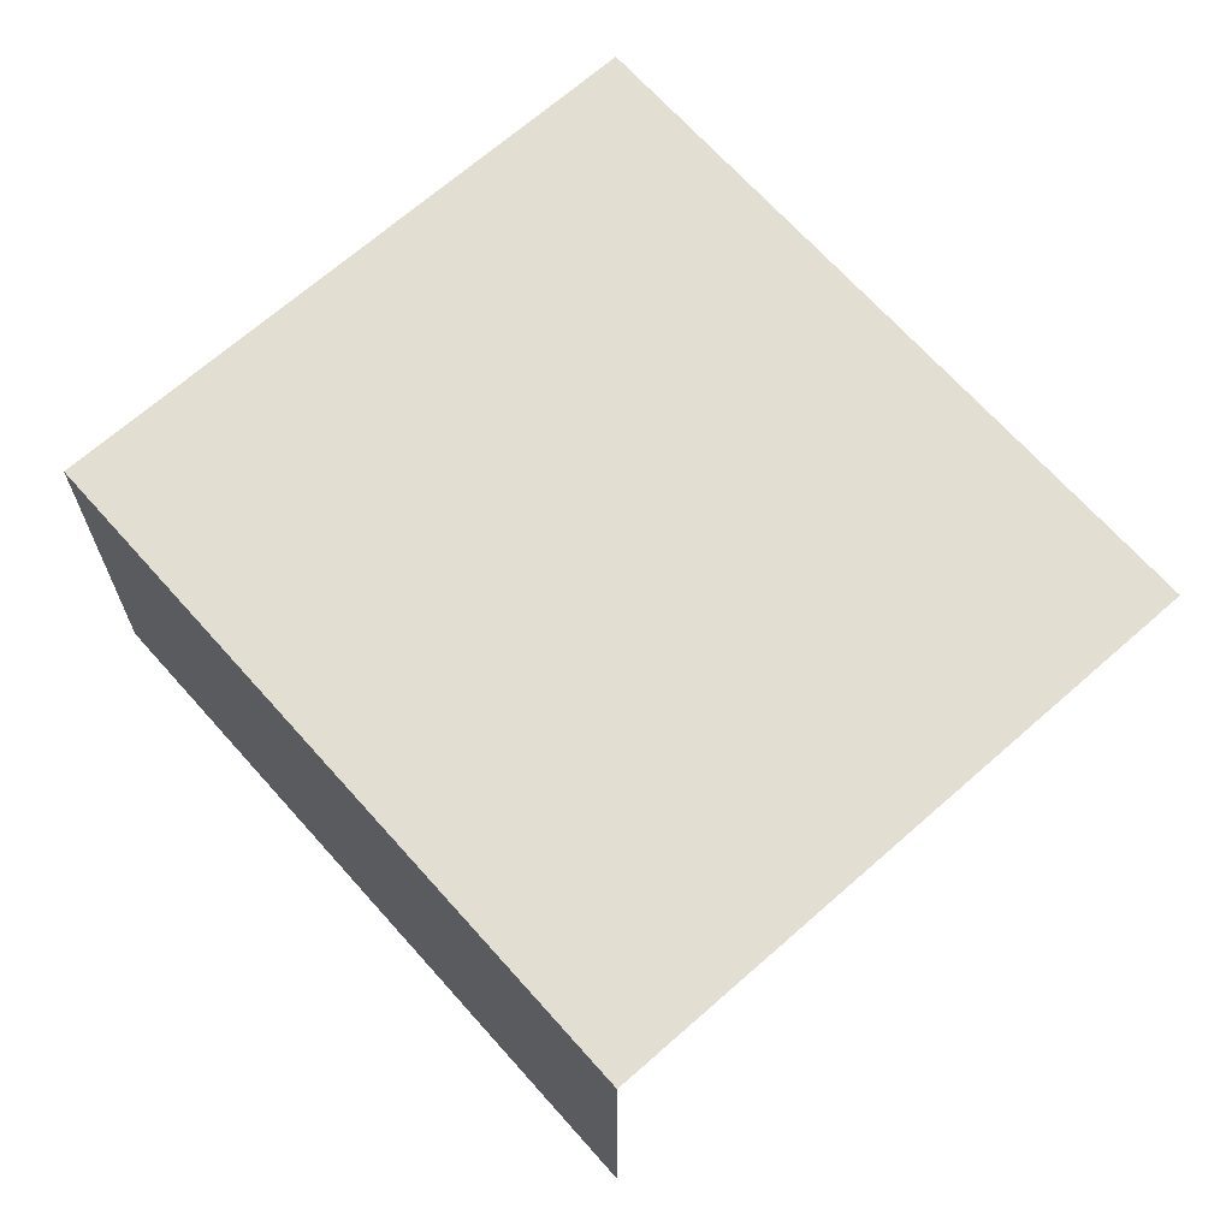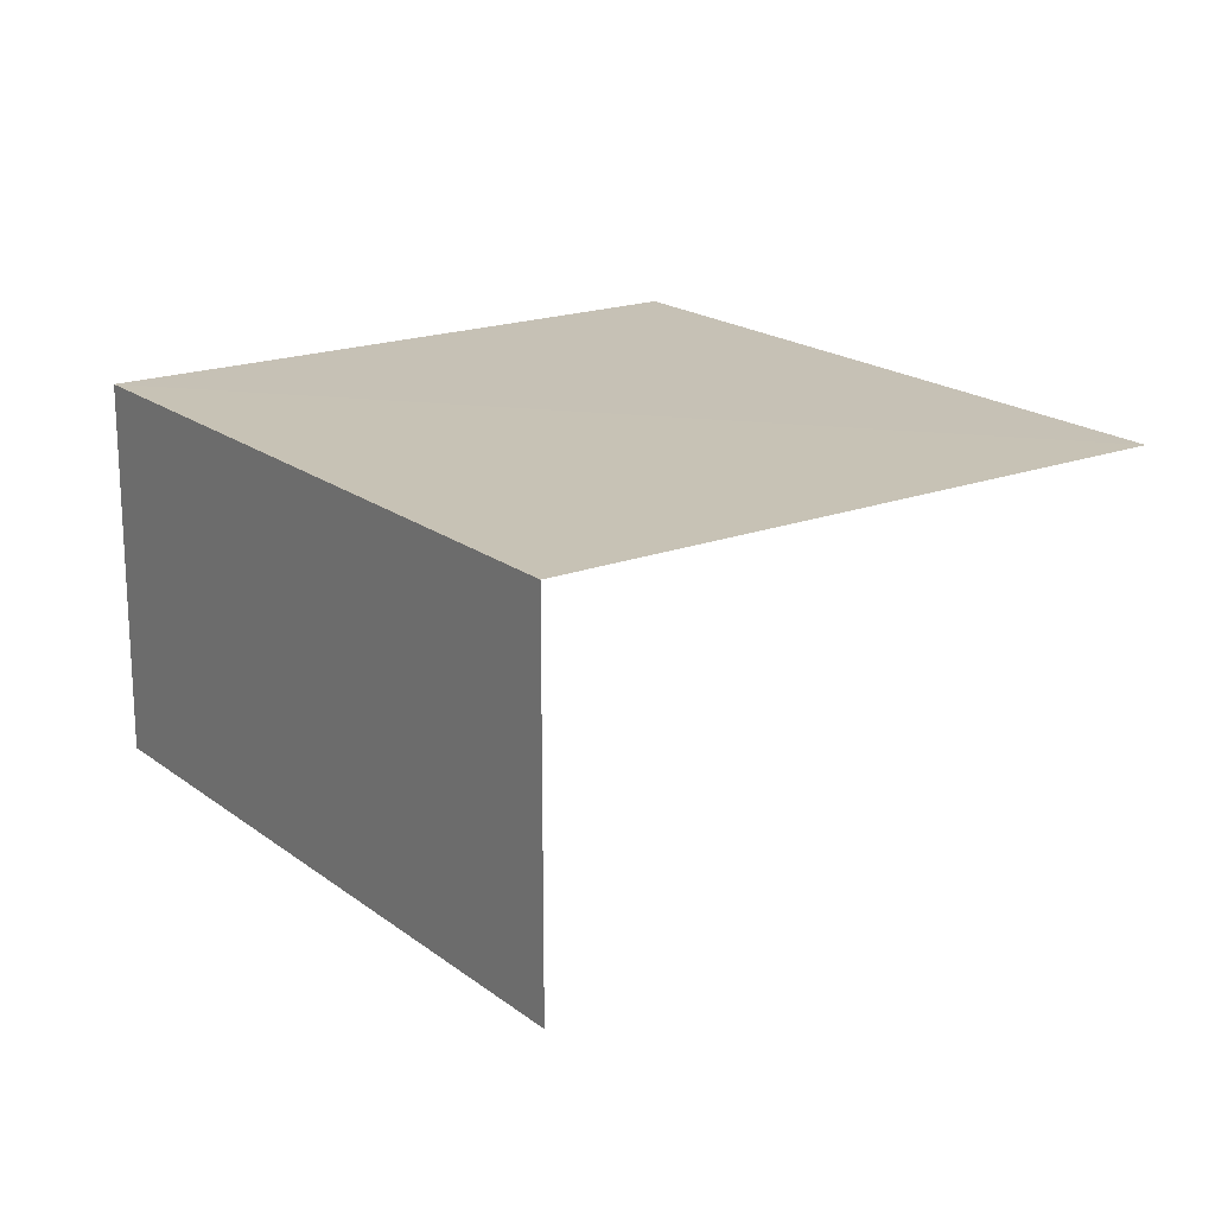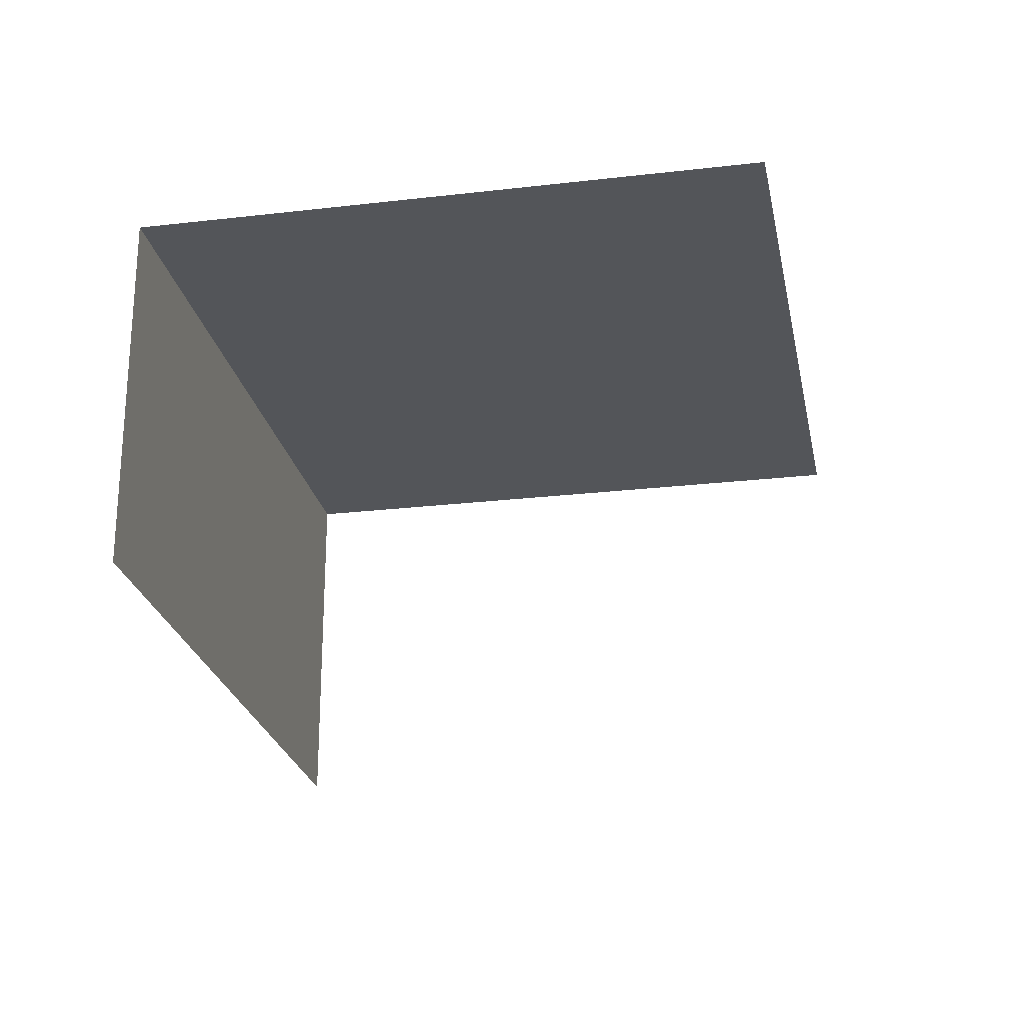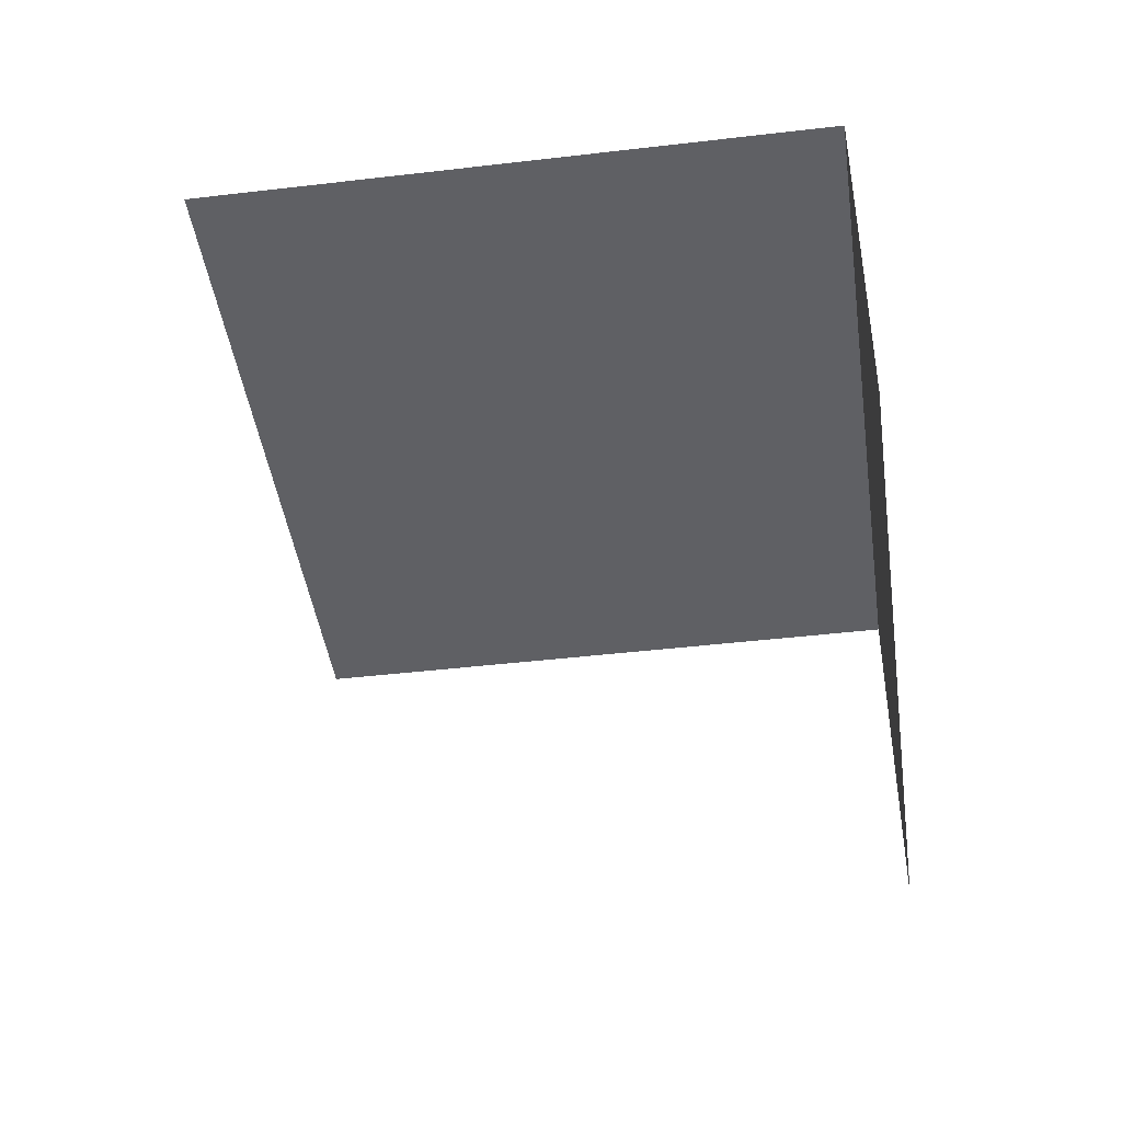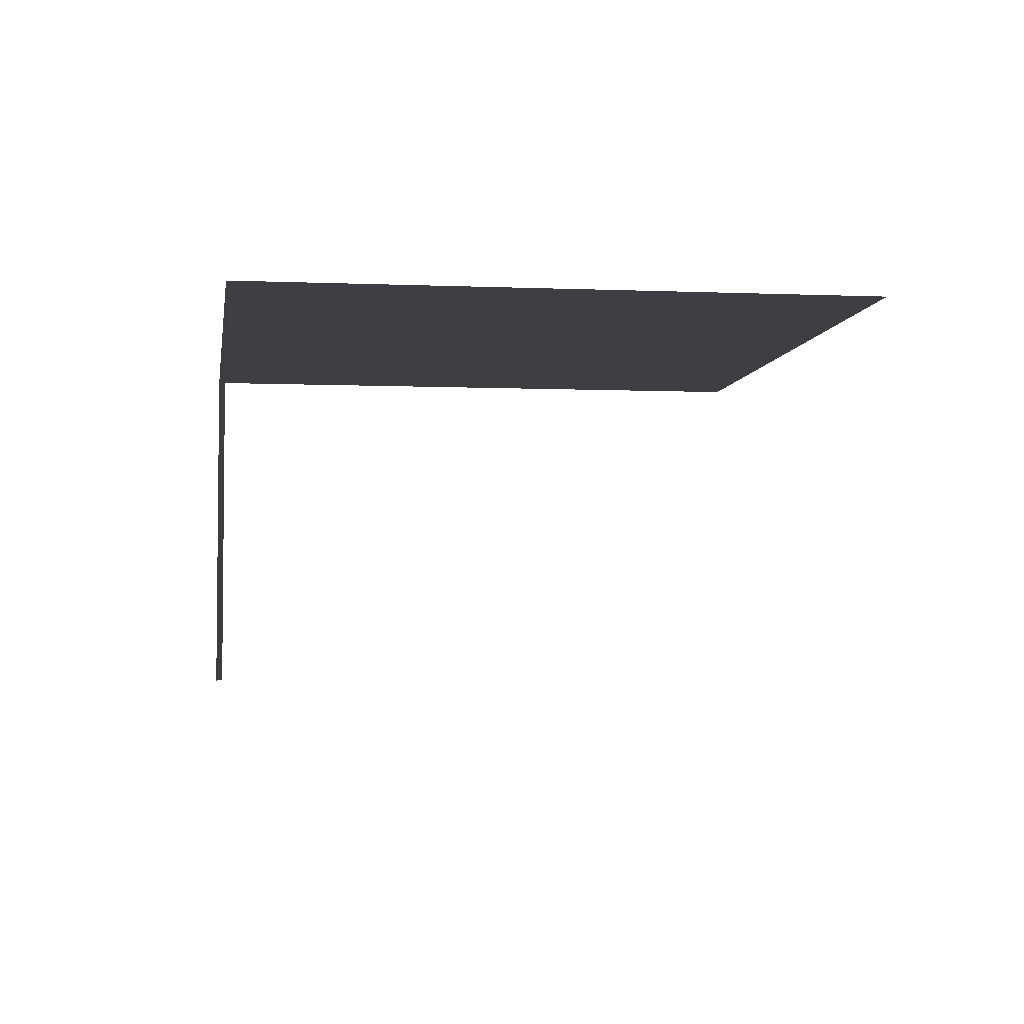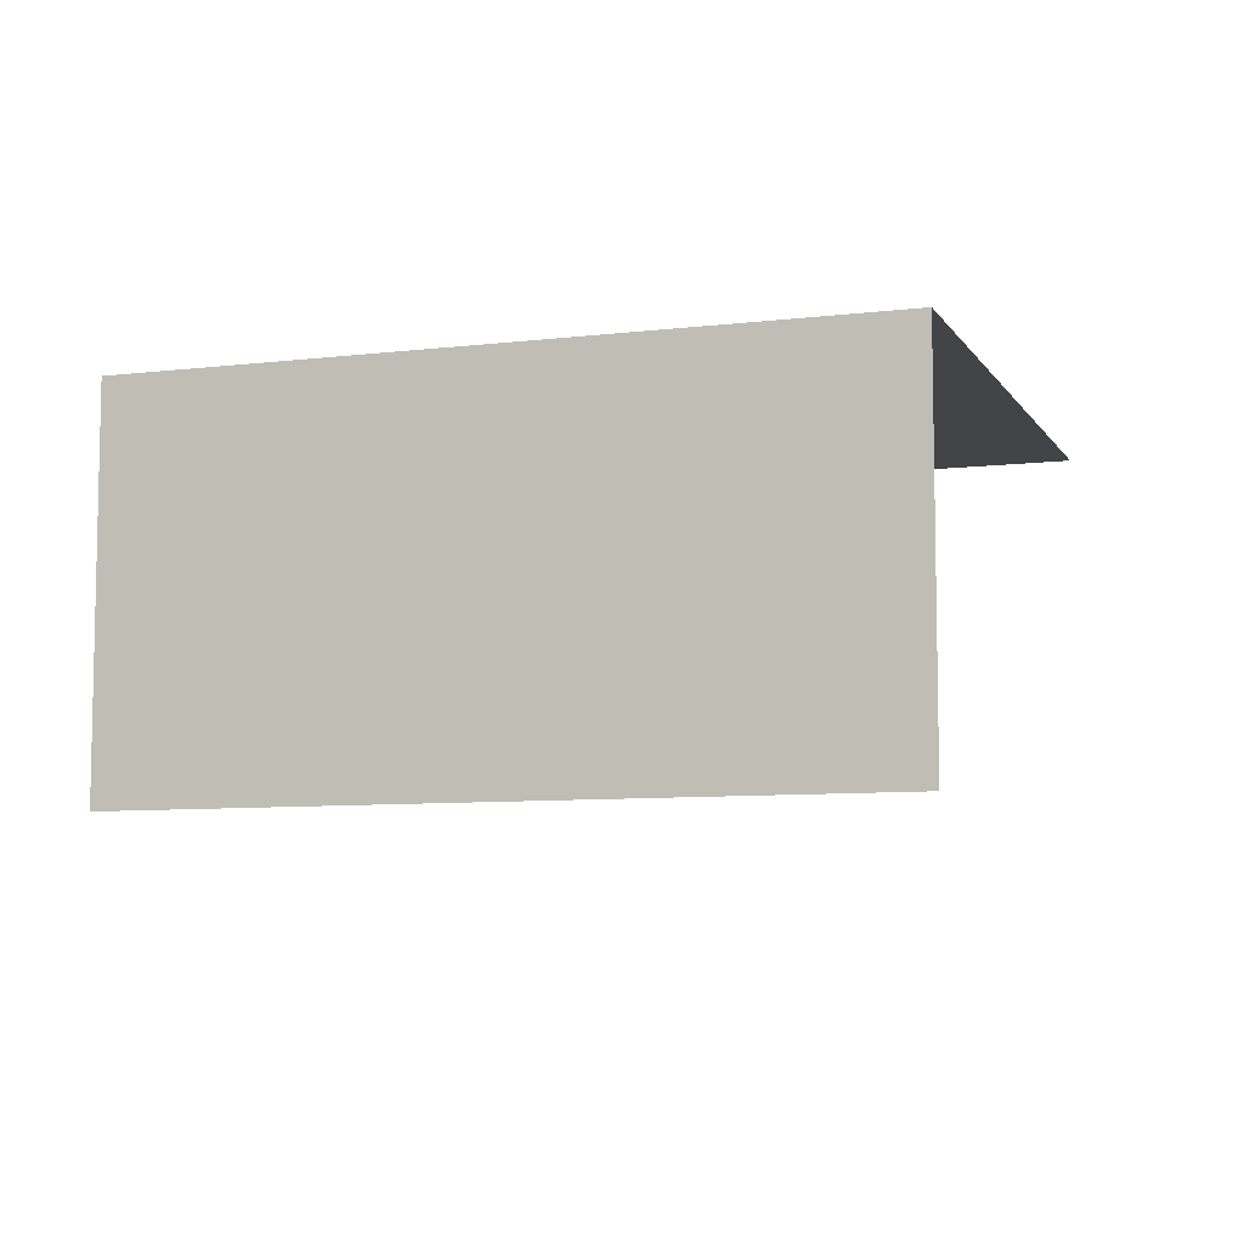
<metadata>
{"format":"obj","ext":"obj","renderer":"f3d","projection":"perspective","resolution":1024,"background":"white","views":[{"elev":67.5,"azim":119.0,"up":"+Z"},{"elev":18.9,"azim":125.1,"up":"+Z"},{"elev":-24.5,"azim":171.6,"up":"+Z"},{"elev":-43.3,"azim":-11.6,"up":"+Z"},{"elev":-4.4,"azim":152.6,"up":"+Z"},{"elev":-7.8,"azim":89.5,"up":"+Z"}]}
</metadata>
<code>
v -2.244e+05 -1.28e+05 14.38
v -2.244e+05 -1.28e+05 14.38
v -2.244e+05 -1.28e+05 14.38
v -2.244e+05 -1.28e+05 14.38
v -2.244e+05 -1.28e+05 17.1
v -2.244e+05 -1.28e+05 17.1
v -2.244e+05 -1.28e+05 17.1
v -2.244e+05 -1.28e+05 17.1
f 1 2 3
f 4 1 3
f 7 4 3
f 7 6 4
f 6 1 4
f 6 5 1
f 5 2 1
f 5 8 2
f 5 6 7
f 8 5 7
f 7 3 2
f 8 7 2

</code>
